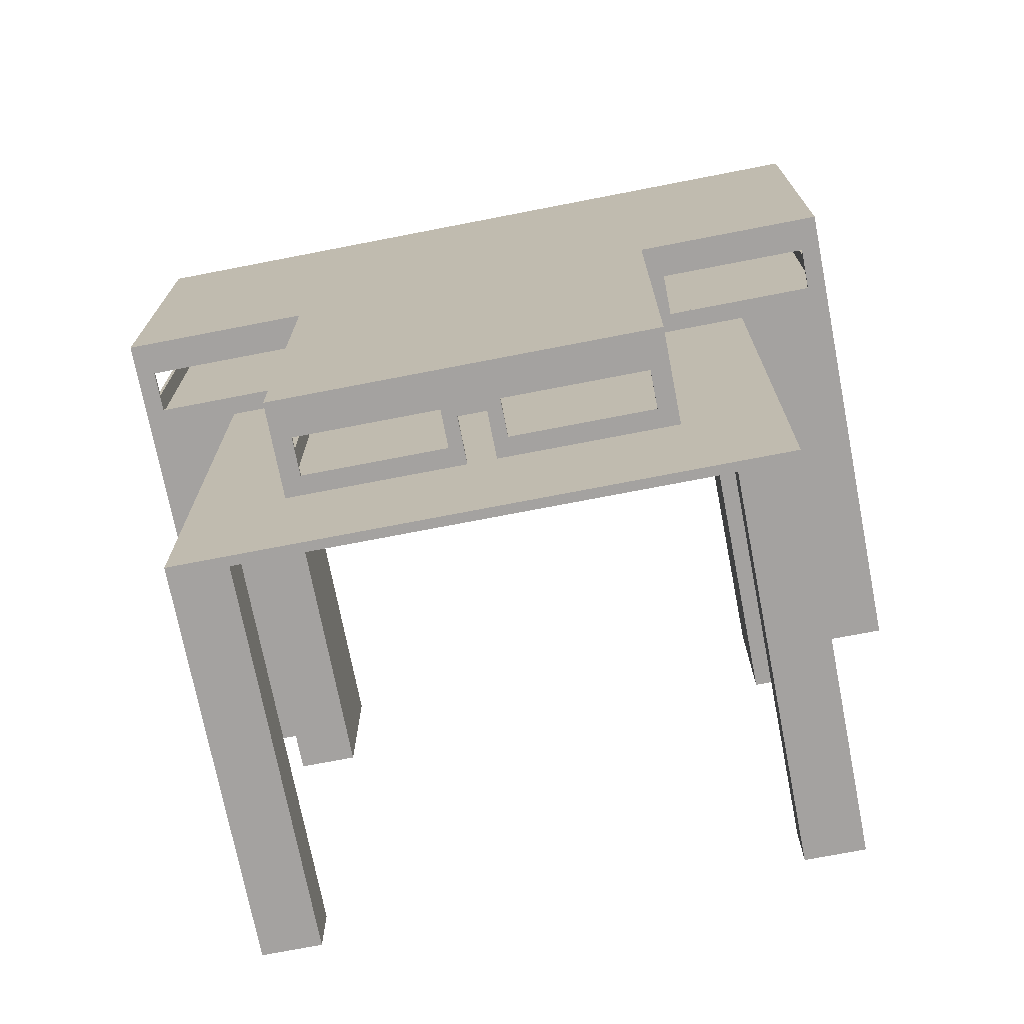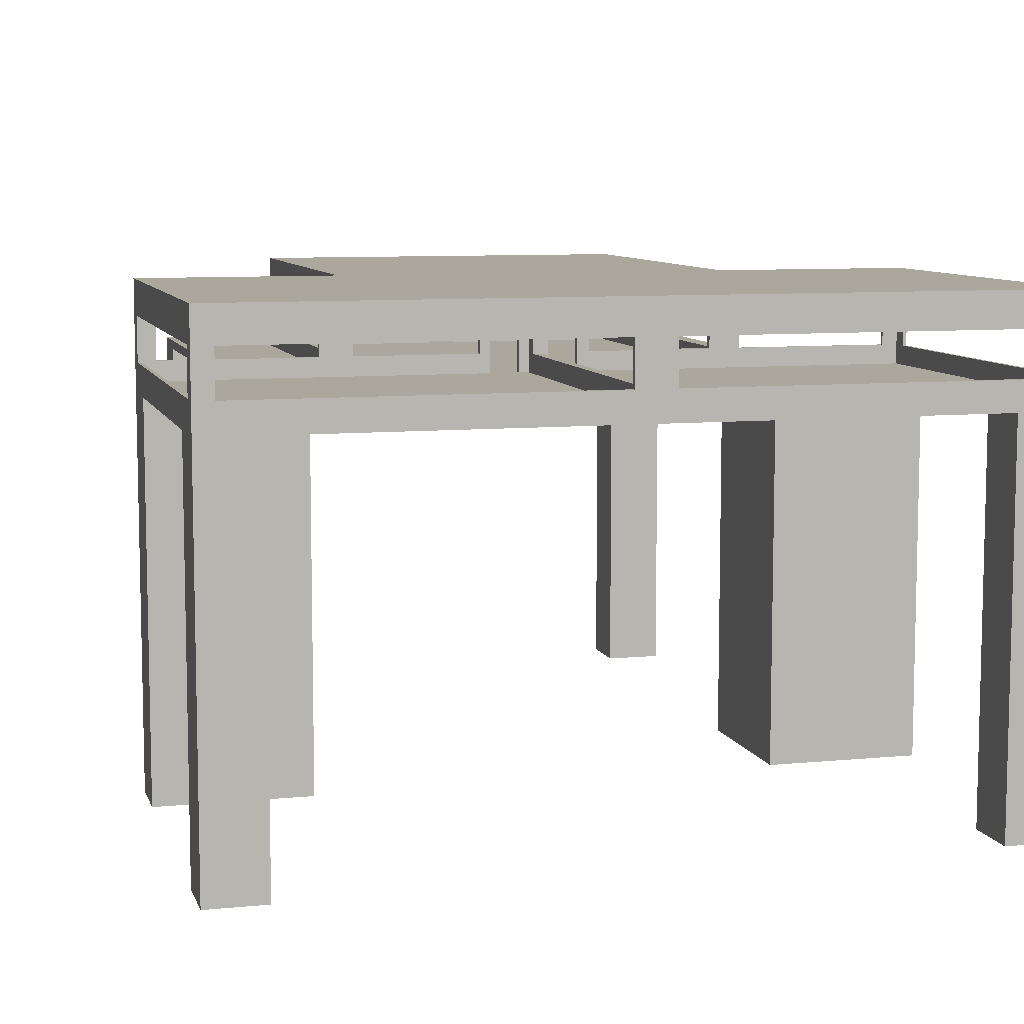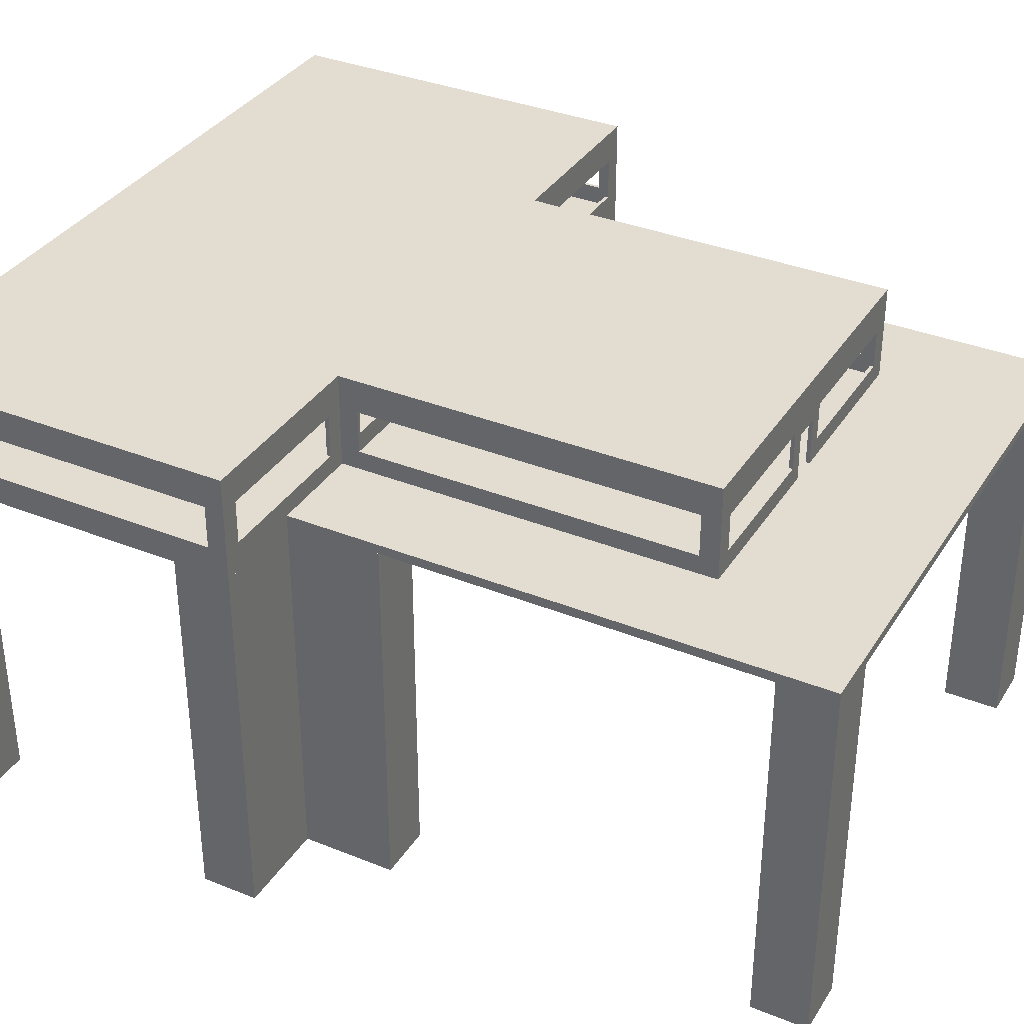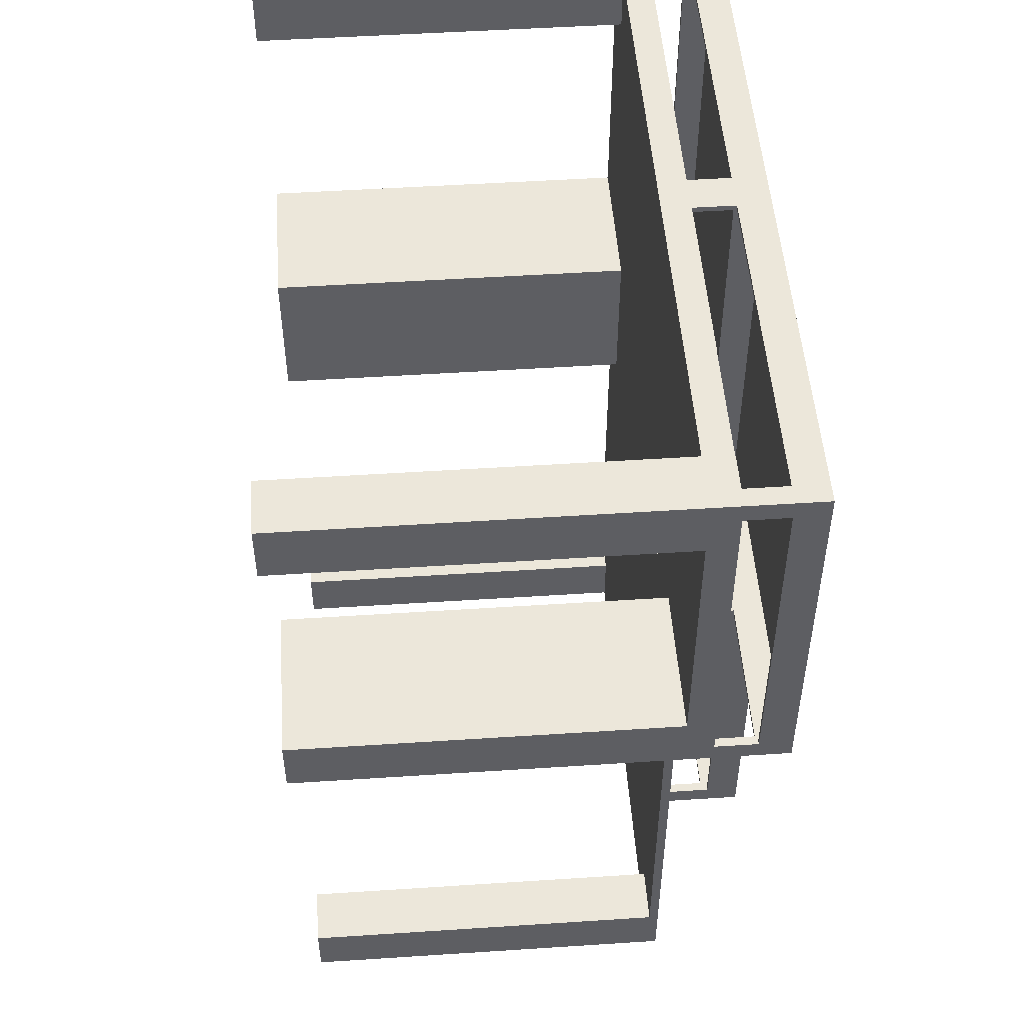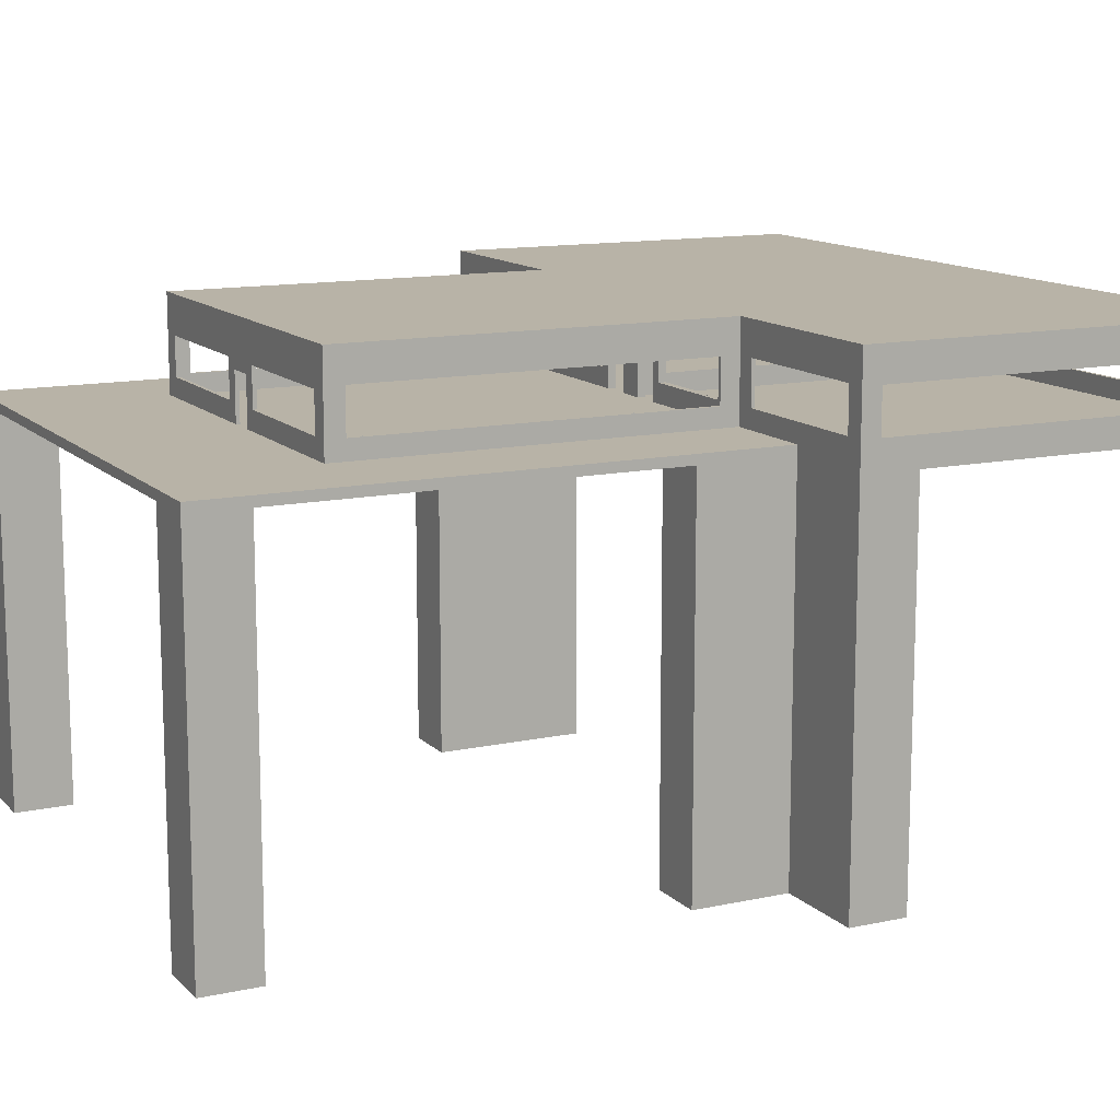
<metadata>
{"format":"obj","ext":"obj","renderer":"f3d","projection":"perspective","resolution":1024,"background":"white","views":[{"elev":-72.7,"azim":11.0,"up":"+Y"},{"elev":8.4,"azim":165.0,"up":"+Z"},{"elev":35.1,"azim":-61.8,"up":"+Z"},{"elev":50.7,"azim":-94.1,"up":"+Y"},{"elev":12.7,"azim":63.4,"up":"+Z"}]}
</metadata>
<code>
g Body1
v 0 0 5
v 0 20 5
v -20 20 5
v -20 0 5
v -0.75 0 2.5
v -2.3 0 2.5
v -2.3 0.2 2.5
v -0.75 0.2 2.5
v -2.3 0 0
v -2.3 0.2 0
v -9.4 0 1
v -2.9 0 1
v -2.9 0.2 1
v -9.4 0.2 1
v -2.9 0 3.25
v -2.9 0.2 3.25
v 0 0 -0.5
v -20 0 -0.5
v -0.75 0 0
v -9.4 0 3.25
v -11 0 1
v -19 0 1
v -19 0 3.25
v -11 0 3.25
v -20 1 1
v -20 19 1
v -20 19 3.25
v -20 1 3.25
v -20 20 -0.5
v -19.8 19 1
v -19.8 1 1
v -19.8 1 3.25
v -19.8 19 3.25
v -19.8 19.8 4.8
v -19.8 0.2 4.8
v -19.8 0.2 0
v -19.8 19.8 0
v -19 0.2 1
v -11 0.2 1
v -11 0.2 3.25
v -19 0.2 3.25
v -0.25 0.2 4.8
v -0.25 0.2 0
v -0.75 0.2 0
v -9.4 0.2 3.25
v -1 19.8 1
v -19 19.8 1
v -19 19.8 3.25
v -1 19.8 3.25
v -0.25 19.8 0
v -0.25 19.8 4.8
v -0.25 1 1
v -0.25 19 1
v -0.25 19 3.25
v -0.25 1 3.25
v 0 1 3.25
v 0 1 1
v 0 19 1
v -19 20 1
v -19 20 3.25
v -1 20 1
v -1 20 3.25
v 0 19 3.25
v 0 20 -0.5
f 2 3 1
f 1 3 4
f 5 6 8
f 8 6 7
f 6 9 7
f 7 9 10
f 11 12 14
f 14 12 13
f 12 15 13
f 13 15 16
f 1 5 17
f 17 5 19
f 17 19 9
f 4 20 1
f 1 20 15
f 1 15 5
f 5 15 6
f 6 15 12
f 6 12 9
f 9 12 11
f 9 11 21
f 21 11 20
f 21 20 24
f 24 20 4
f 24 4 23
f 23 4 18
f 23 18 22
f 22 18 21
f 21 18 9
f 18 17 9
f 28 25 18
f 18 25 26
f 18 26 29
f 29 26 27
f 29 27 3
f 3 27 4
f 4 27 28
f 4 28 18
f 33 30 37
f 37 30 31
f 37 31 36
f 36 31 32
f 36 32 35
f 35 32 34
f 34 32 33
f 34 33 37
f 41 38 36
f 36 38 39
f 36 39 10
f 10 39 14
f 10 14 13
f 14 39 45
f 45 39 40
f 45 40 35
f 35 40 41
f 35 41 36
f 43 8 42
f 42 8 16
f 42 16 45
f 43 44 8
f 8 7 16
f 16 7 13
f 13 7 10
f 35 42 45
f 19 5 44
f 44 5 8
f 20 11 45
f 45 11 14
f 15 20 16
f 16 20 45
f 49 46 50
f 50 46 47
f 50 47 37
f 37 47 48
f 37 48 34
f 34 48 51
f 51 48 49
f 51 49 50
f 51 42 34
f 34 42 35
f 9 19 10
f 10 19 44
f 10 44 50
f 50 44 43
f 50 37 10
f 10 37 36
f 53 50 52
f 52 50 43
f 52 43 55
f 55 43 42
f 55 42 51
f 53 54 50
f 50 54 51
f 51 54 55
f 56 57 55
f 55 57 52
f 58 53 57
f 57 53 52
f 31 30 25
f 25 30 26
f 32 31 28
f 28 31 25
f 30 33 26
f 26 33 27
f 33 32 27
f 27 32 28
f 48 47 60
f 60 47 59
f 47 46 59
f 59 46 61
f 46 49 61
f 61 49 62
f 49 48 62
f 62 48 60
f 40 39 24
f 24 39 21
f 39 38 21
f 21 38 22
f 38 41 22
f 22 41 23
f 41 40 23
f 23 40 24
f 63 56 54
f 54 56 55
f 58 63 53
f 53 63 54
f 64 17 29
f 29 17 18
f 3 2 62
f 62 2 64
f 62 64 61
f 61 64 29
f 61 29 59
f 59 29 60
f 60 29 3
f 60 3 62
f 63 1 56
f 56 1 17
f 56 17 57
f 57 17 58
f 58 17 64
f 58 64 63
f 63 64 2
f 63 2 1
g Body2
v 15 -28 -0.5
v 15 -25 -0.5
v 12 -25 -0.5
v 12 -28 -0.5
v 15 -28 -20.5
v 15 -25 -20.5
v 12 -28 -20.5
v 12 -25 -20.5
f 66 67 65
f 65 67 68
f 65 69 66
f 66 69 70
f 68 71 65
f 65 71 69
f 67 66 72
f 72 66 70
f 68 67 71
f 71 67 72
f 69 71 70
f 70 71 72
g Body3
v 20 0 -20.5
v 15 0 -20.5
v 15 -5 -20.5
v 12 -5 -20.5
v 12 3 -20.5
v 20 3 -20.5
v 15 -5 -0.5
v 12 -5 -0.5
v 12 3 -0.5
v 20 3 -0.5
v 15 0 -0.5
v 20 0 -0.5
f 73 74 78
f 78 74 77
f 77 74 76
f 76 74 75
f 79 80 75
f 75 80 76
f 80 81 76
f 76 81 77
f 81 82 77
f 77 82 78
f 79 75 83
f 83 75 74
f 84 83 73
f 73 83 74
f 82 84 78
f 78 84 73
f 84 82 83
f 83 82 81
f 83 81 80
f 80 79 83
g Body4
v -12 -28 -0.5
v -12 -25 -0.5
v -15 -25 -0.5
v -15 -28 -0.5
v -15 -28 -20.5
v -12 -28 -20.5
v -15 -25 -20.5
v -12 -25 -20.5
f 86 87 85
f 85 87 88
f 88 89 85
f 85 89 90
f 87 91 88
f 88 91 89
f 86 85 92
f 92 85 90
f 87 86 91
f 91 86 92
f 91 92 89
f 89 92 90
g Body5
v -15 -5 -20.5
v -15 0 -20.5
v -20 0 -20.5
v -20 3 -20.5
v -12 3 -20.5
v -12 -5 -20.5
v -20 0 -0.5
v -20 3 -0.5
v -12 3 -0.5
v -12 -5 -0.5
v -15 0 -0.5
v -15 -5 -0.5
f 93 94 98
f 98 94 97
f 97 94 96
f 96 94 95
f 99 100 95
f 95 100 96
f 100 101 96
f 96 101 97
f 101 102 97
f 97 102 98
f 99 95 103
f 103 95 94
f 104 103 93
f 93 103 94
f 102 104 98
f 98 104 93
f 104 102 103
f 103 102 101
f 103 101 100
f 100 99 103
g Body6
v 20 17 -0.5
v 20 20 -0.5
v 17 20 -0.5
v 17 17 -0.5
v 20 17 -20.5
v 20 20 -20.5
v 17 17 -20.5
v 17 20 -20.5
f 106 107 105
f 105 107 108
f 105 109 106
f 106 109 110
f 108 111 105
f 105 111 109
f 107 106 112
f 112 106 110
f 108 107 111
f 111 107 112
f 109 111 110
f 110 111 112
g Body7
v -17 17 -0.5
v -17 20 -0.5
v -20 20 -0.5
v -20 17 -0.5
v -17 17 -20.5
v -17 20 -20.5
v -20 17 -20.5
v -20 20 -20.5
f 114 115 113
f 113 115 116
f 113 117 114
f 114 117 118
f 116 119 113
f 113 119 117
f 115 114 120
f 120 114 118
f 116 115 119
f 119 115 120
f 117 119 118
f 118 119 120
g Body8
v 2.8 0 1
v 9.3 0 1
v 9.3 0 3.25
v 2.8 0 3.25
v -2.9 0 1
v -2.9 0 3.25
v -9.4 0 3.25
v -9.4 0 1
v 0.75 0 2.5
v 0.75 0 0
v 2.25 0 0
v 2.25 0 2.5
v -2.3 0 2.5
v -2.3 0 0
v -0.75 0 0
v -0.75 0 2.5
v 10 0 5
v 10 0 0
v 15 0 0
v 15 0 -0.5
v -15 0 -0.5
v -15 0 0
v -10 0 0
v -10 0 5
v 15 -28 -0.5
v -15 -28 -0.5
v -0.75 -0.2 0
v -0.75 -0.2 2.5
v 2.25 -0.2 0
v 2.25 -0.2 2.5
v -2.3 -0.2 0
v -9.8 -0.2 0
v -9.8 -19.8 0
v -0.75 -19.8 0
v -0.75 -20 0
v -10 -20 0
v -15 -28 0
v 15 -28 0
v 10 -20 0
v 0.75 -20 0
v 0.75 -19.8 0
v 9.8 -19.8 0
v 9.8 -0.2 0
v 0.75 -0.2 0
v -9.4 -0.2 3.25
v -9.4 -0.2 1
v -2.9 -0.2 3.25
v 9.3 -0.2 3.25
v 2.8 -0.2 3.25
v 9.3 -0.2 1
v -10 -20 5
v -10 -1 1
v -10 -1 3.25
v -10 -19 3.25
v -10 -19 1
v 10 -20 5
v 10 -1 3.25
v 10 -1 1
v 10 -19 1
v 10 -19 3.25
v 9 -20 1
v 1.5 -20 1
v 1.5 -20 3
v 9 -20 3
v -9 -20 1
v -9 -20 3
v -1.5 -20 3
v -1.5 -20 1
v -0.75 -20 2.5
v 0.75 -20 2.5
v -9.8 -0.2 4.8
v 9.8 -0.2 4.8
v 9.8 -19.8 4.8
v -9.8 -19.8 4.8
v -9.8 -1 3.25
v -9.8 -1 1
v -9.8 -19 1
v -9.8 -19 3.25
v 9.8 -1 1
v 9.8 -1 3.25
v 9.8 -19 3.25
v 9.8 -19 1
v 1.5 -19.8 1
v 9 -19.8 1
v 9 -19.8 3
v 1.5 -19.8 3
v -9 -19.8 3
v -9 -19.8 1
v -1.5 -19.8 1
v -1.5 -19.8 3
v 0.75 -19.8 2.5
v -0.75 -19.8 2.5
v -2.3 -0.2 2.5
v 2.8 -0.2 1
v -2.9 -0.2 1
v 0.75 -0.2 2.5
f 122 131 121
f 121 131 132
f 121 132 124
f 124 132 129
f 124 129 136
f 136 129 130
f 136 130 135
f 135 130 141
f 135 141 134
f 134 141 143
f 134 143 128
f 128 143 127
f 127 143 144
f 127 144 126
f 126 144 124
f 126 124 136
f 131 122 138
f 138 122 123
f 138 123 137
f 137 123 124
f 137 124 144
f 126 133 125
f 125 133 134
f 125 134 128
f 141 130 140
f 140 130 131
f 140 131 138
f 136 133 126
f 138 139 140
f 141 142 143
f 141 140 146
f 146 140 145
f 136 135 148
f 148 135 147
f 132 131 150
f 150 131 149
f 135 134 147
f 147 134 151
f 147 151 154
f 154 151 153
f 153 151 152
f 155 160 154
f 154 160 161
f 154 161 147
f 147 161 164
f 164 161 149
f 164 149 130
f 130 149 131
f 160 155 157
f 157 155 156
f 157 156 142
f 142 156 143
f 157 158 160
f 160 158 159
f 159 158 139
f 159 139 138
f 161 162 149
f 149 162 163
f 128 127 166
f 166 127 165
f 127 126 165
f 165 126 167
f 124 123 169
f 169 123 168
f 123 122 168
f 168 122 170
f 156 172 143
f 143 172 173
f 143 173 144
f 144 173 171
f 171 173 174
f 171 174 156
f 156 174 175
f 156 175 172
f 138 178 159
f 159 178 179
f 159 179 180
f 178 138 177
f 177 138 137
f 177 137 176
f 177 176 180
f 180 176 159
f 144 171 137
f 137 171 176
f 182 160 181
f 181 160 159
f 181 159 184
f 184 159 176
f 184 176 183
f 183 176 171
f 183 171 187
f 187 171 186
f 186 171 156
f 186 156 185
f 185 156 155
f 185 155 188
f 188 155 189
f 188 189 187
f 187 189 190
f 187 190 183
f 183 190 182
f 182 190 160
f 191 192 194
f 194 192 193
f 196 152 195
f 195 152 191
f 195 191 194
f 152 196 153
f 153 196 197
f 153 197 198
f 153 198 194
f 194 198 195
f 200 163 199
f 199 163 162
f 199 162 202
f 202 162 201
f 201 162 193
f 201 193 200
f 200 193 192
f 200 192 163
f 204 161 203
f 203 161 211
f 203 211 206
f 206 211 212
f 206 212 210
f 210 212 209
f 209 212 154
f 209 154 208
f 208 154 153
f 208 153 207
f 207 153 194
f 207 194 210
f 210 194 206
f 161 204 162
f 162 204 205
f 162 205 193
f 193 205 206
f 193 206 194
f 211 190 212
f 212 190 189
f 211 161 190
f 190 161 160
f 154 212 155
f 155 212 189
f 209 208 188
f 188 208 185
f 208 207 185
f 185 207 186
f 210 187 207
f 207 187 186
f 210 209 187
f 187 209 188
f 205 204 184
f 184 204 181
f 204 203 181
f 181 203 182
f 203 206 182
f 182 206 183
f 205 184 206
f 206 184 183
f 201 200 180
f 180 200 177
f 200 199 177
f 177 199 178
f 196 195 172
f 172 195 173
f 195 198 173
f 173 198 174
f 199 202 178
f 178 202 179
f 197 196 175
f 175 196 172
f 202 201 179
f 179 201 180
f 198 197 174
f 174 197 175
f 134 133 151
f 151 133 213
f 133 136 213
f 213 136 148
f 169 150 214
f 214 150 149
f 214 149 163
f 168 192 169
f 169 192 191
f 169 191 167
f 167 191 165
f 165 191 152
f 165 152 166
f 166 152 215
f 215 152 151
f 215 151 213
f 192 168 163
f 163 168 170
f 163 170 214
f 215 213 167
f 167 213 148
f 167 148 169
f 169 148 216
f 169 216 150
f 147 164 148
f 148 164 216
f 130 129 164
f 164 129 216
f 129 132 216
f 216 132 150
f 126 125 167
f 167 125 215
f 125 128 215
f 215 128 166
f 122 121 170
f 170 121 214
f 121 124 214
f 214 124 169
f 145 158 146
f 146 158 157
f 146 157 141
f 141 157 142
f 140 139 145
f 145 139 158
g Body10
v 0 0 5
v 0 20 5
v 0 20 -0.5
v 0 0 -0.5
v 0 19 3.25
v 0 1 3.25
v 0 1 1
v 0 19 1
v 20 0 5
v 20 20 5
v 20 0 -0.5
v 9.3 0 1
v 2.8 0 1
v 2.8 0 3.25
v 9.3 0 3.25
v 0.75 0 0
v 0.75 0 2.5
v 2.25 0 2.5
v 2.25 0 0
v 19 0 1
v 11 0 1
v 11 0 3.25
v 19 0 3.25
v 0.25 1 1
v 0.25 19 1
v 0.25 1 3.25
v 20 20 -0.5
v 11 0.2 3.25
v 19 0.2 3.25
v 11 0.2 1
v 19 0.2 1
v 19 19.8 3.25
v 1 19.8 3.25
v 1 20 3.25
v 19 20 3.25
v 19 19.8 1
v 19 20 1
v 1 19.8 1
v 1 20 1
v 19.8 1 3.25
v 19.8 19 3.25
v 20 19 3.25
v 20 1 3.25
v 0.25 19 3.25
v 19.8 19 1
v 20 19 1
v 19.8 1 1
v 20 1 1
v 0.25 0.2 0
v 0.25 19.8 0
v 0.25 19.8 4.8
v 0.25 0.2 4.8
v 19.8 0.2 4.8
v 19.8 0.2 0
v 2.25 0.2 0
v 2.25 0.2 2.5
v 0.75 0.2 2.5
v 0.75 0.2 0
v 2.8 0.2 3.25
v 2.8 0.2 1
v 9.3 0.2 1
v 9.3 0.2 3.25
v 19.8 19.8 4.8
v 19.8 19.8 0
f 218 221 217
f 217 221 222
f 217 222 220
f 220 222 223
f 220 223 224
f 218 219 221
f 221 219 224
f 224 219 220
f 217 225 218
f 218 225 226
f 220 233 217
f 217 233 230
f 217 230 231
f 227 235 220
f 220 235 232
f 220 232 233
f 225 239 227
f 227 239 236
f 227 236 237
f 217 231 225
f 225 231 238
f 225 238 239
f 229 235 228
f 228 235 237
f 228 237 231
f 231 237 238
f 235 229 234
f 234 229 230
f 234 230 233
f 227 237 235
f 223 240 224
f 224 240 241
f 223 222 240
f 240 222 242
f 220 219 227
f 227 219 243
f 244 245 238
f 238 245 239
f 246 244 237
f 237 244 238
f 247 246 236
f 236 246 237
f 245 247 239
f 239 247 236
f 248 249 251
f 251 249 250
f 252 248 253
f 253 248 251
f 254 252 255
f 255 252 253
f 249 254 250
f 250 254 255
f 256 257 259
f 259 257 258
f 222 221 242
f 242 221 260
f 257 261 258
f 258 261 262
f 221 224 260
f 260 224 241
f 263 256 264
f 264 256 259
f 261 263 262
f 262 263 264
f 260 241 266
f 266 241 240
f 266 240 265
f 265 240 242
f 265 242 268
f 268 242 267
f 267 242 260
f 267 260 266
f 247 270 246
f 246 270 271
f 246 271 277
f 277 271 276
f 276 271 272
f 276 272 275
f 275 272 273
f 275 273 268
f 268 273 265
f 265 273 274
f 247 245 270
f 270 245 269
f 269 245 244
f 269 244 278
f 278 244 246
f 278 246 277
f 275 268 278
f 278 268 269
f 267 279 268
f 268 279 269
f 254 266 252
f 252 266 280
f 252 280 248
f 248 280 279
f 248 279 267
f 254 249 266
f 266 249 267
f 267 249 248
f 228 231 277
f 277 231 278
f 231 230 278
f 278 230 275
f 235 234 271
f 271 234 272
f 261 280 263
f 263 280 270
f 263 270 256
f 256 270 269
f 256 269 279
f 261 257 280
f 280 257 279
f 279 257 256
f 243 262 227
f 227 262 264
f 227 264 259
f 262 243 258
f 258 243 226
f 258 226 225
f 258 225 259
f 259 225 227
f 218 250 219
f 219 250 255
f 219 255 253
f 250 218 251
f 251 218 226
f 251 226 243
f 251 243 253
f 253 243 219
f 229 228 276
f 276 228 277
f 230 229 275
f 275 229 276
f 233 232 273
f 273 232 274
f 232 235 274
f 274 235 271
f 274 271 266
f 266 271 280
f 280 271 270
f 266 265 274
f 234 233 272
f 272 233 273

</code>
